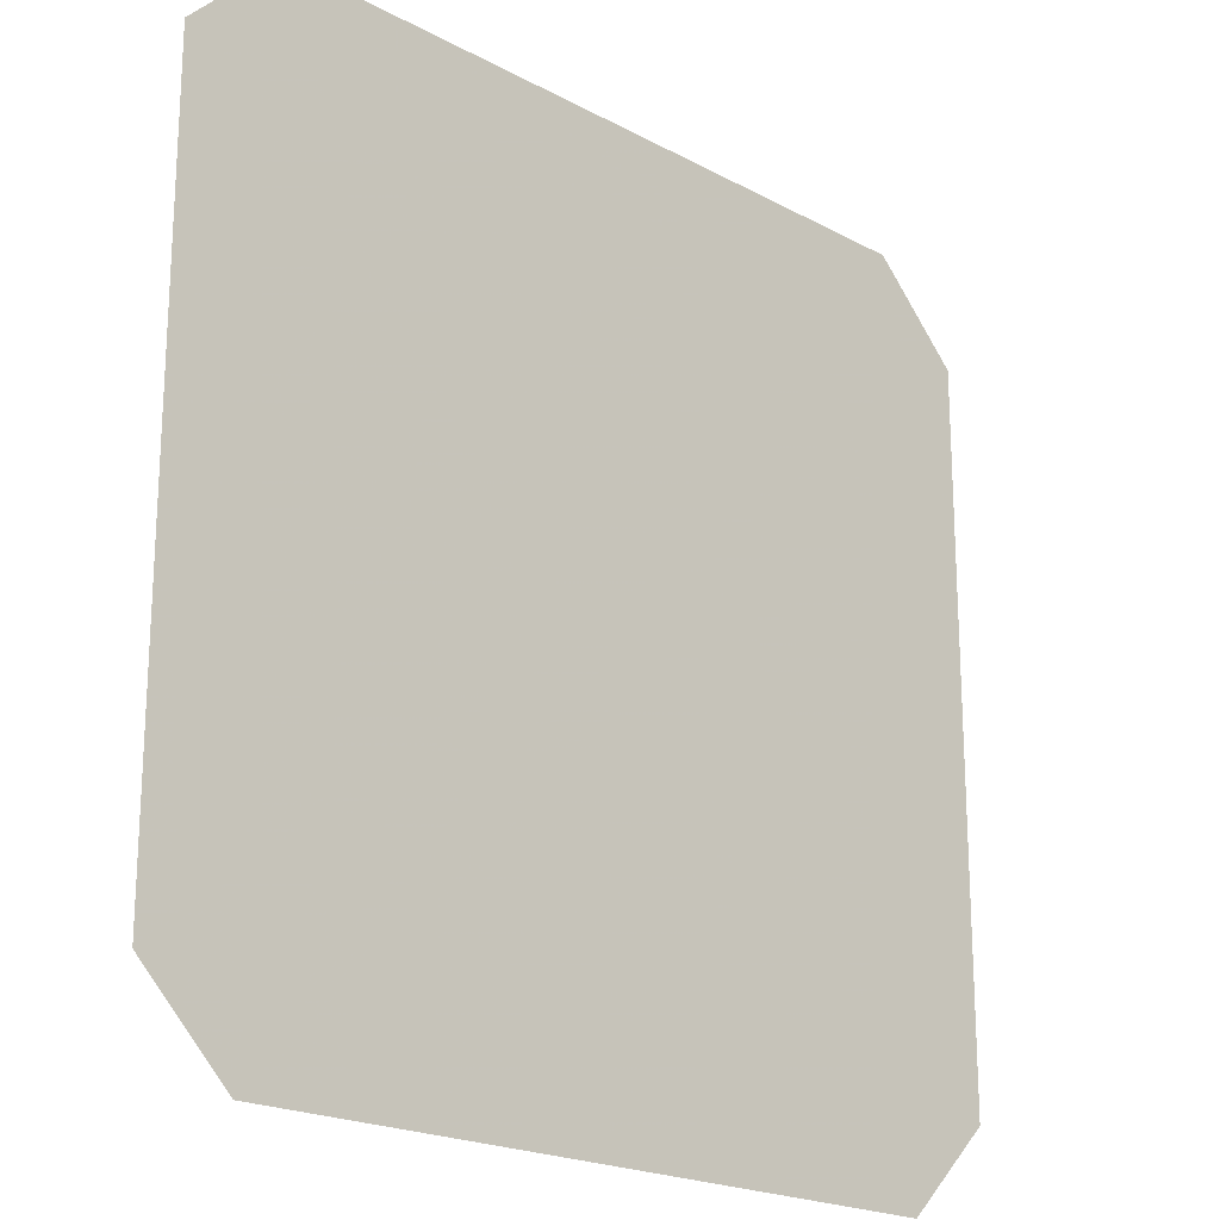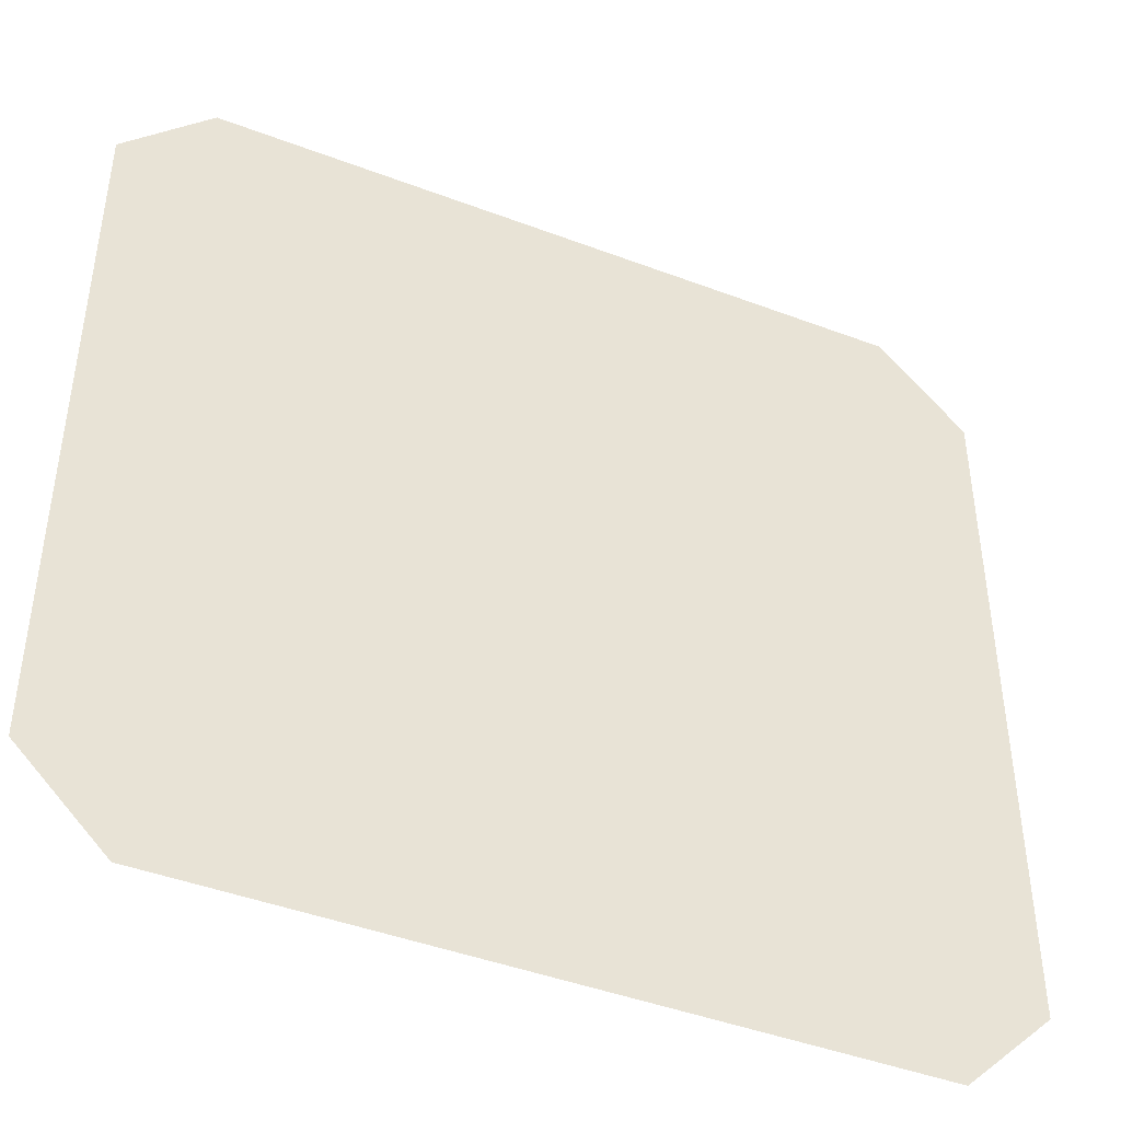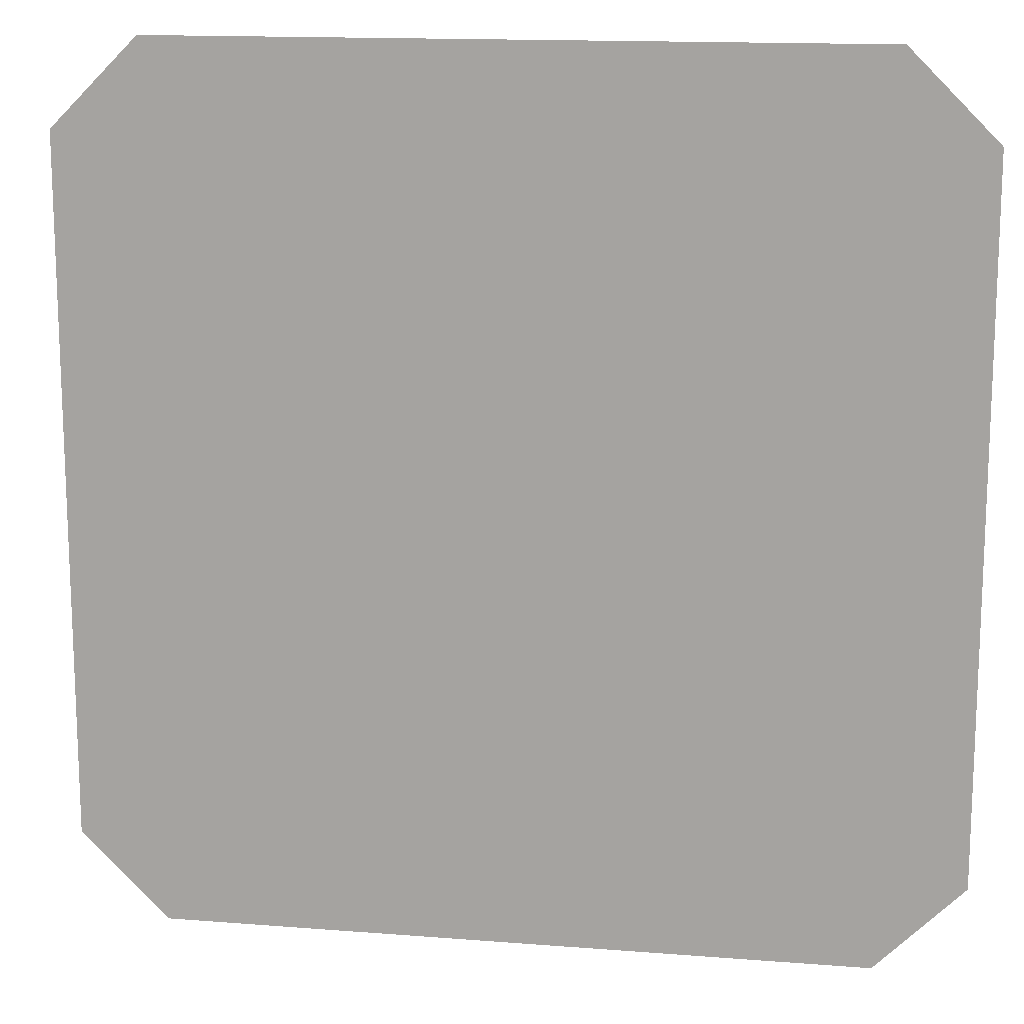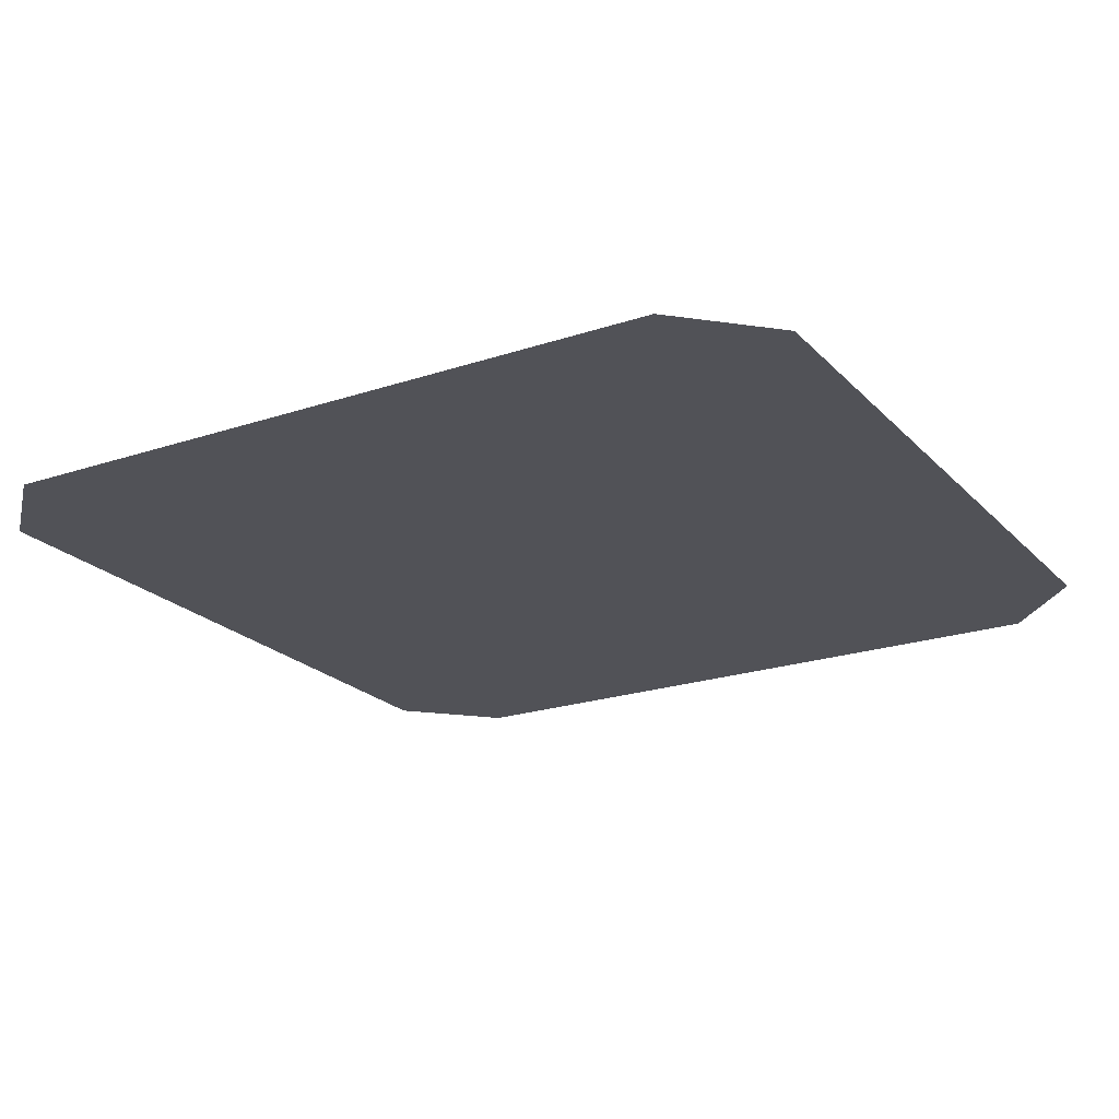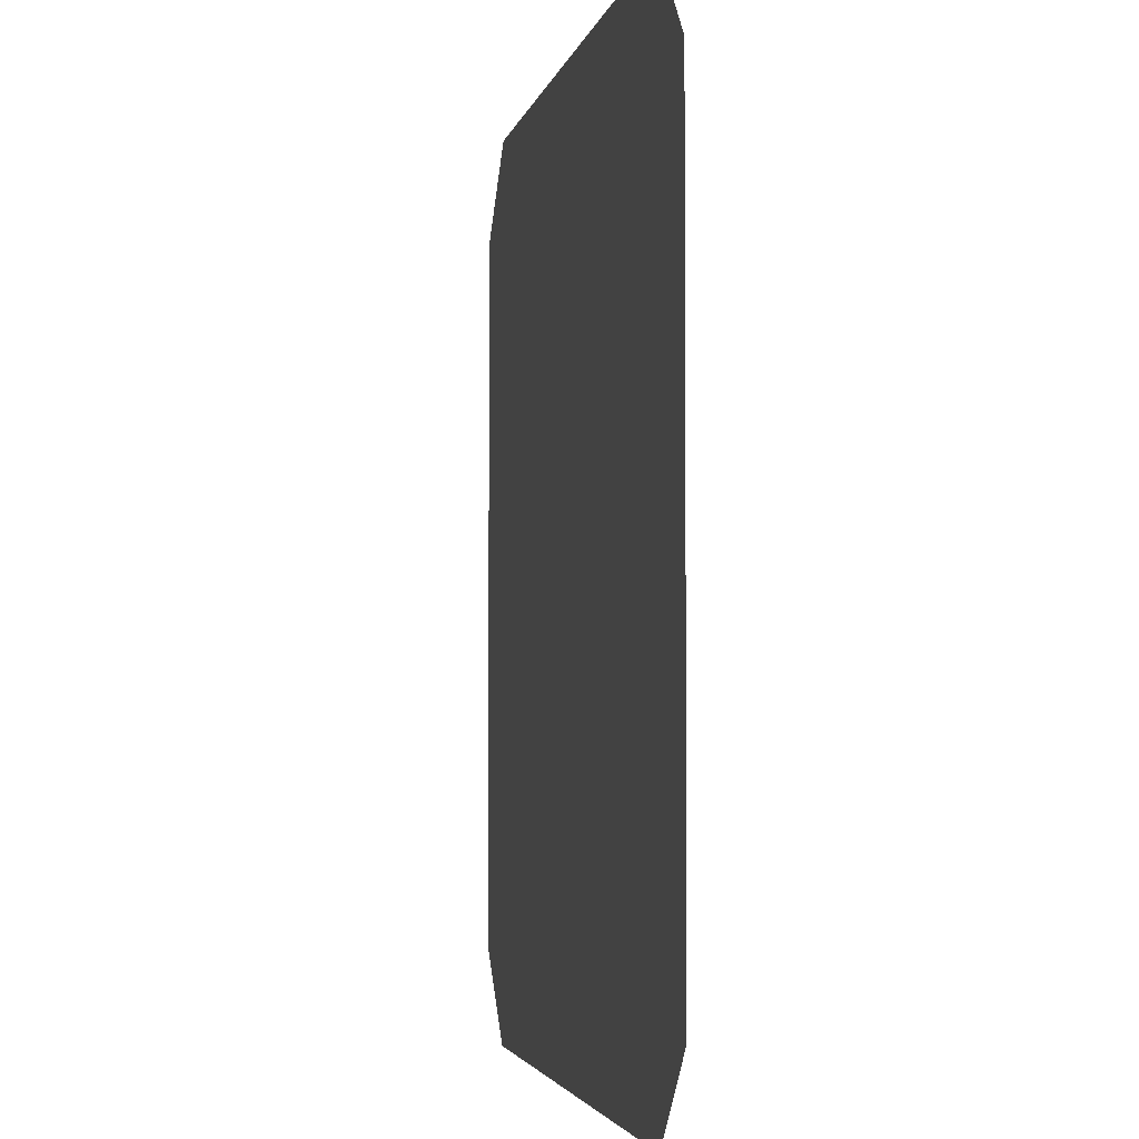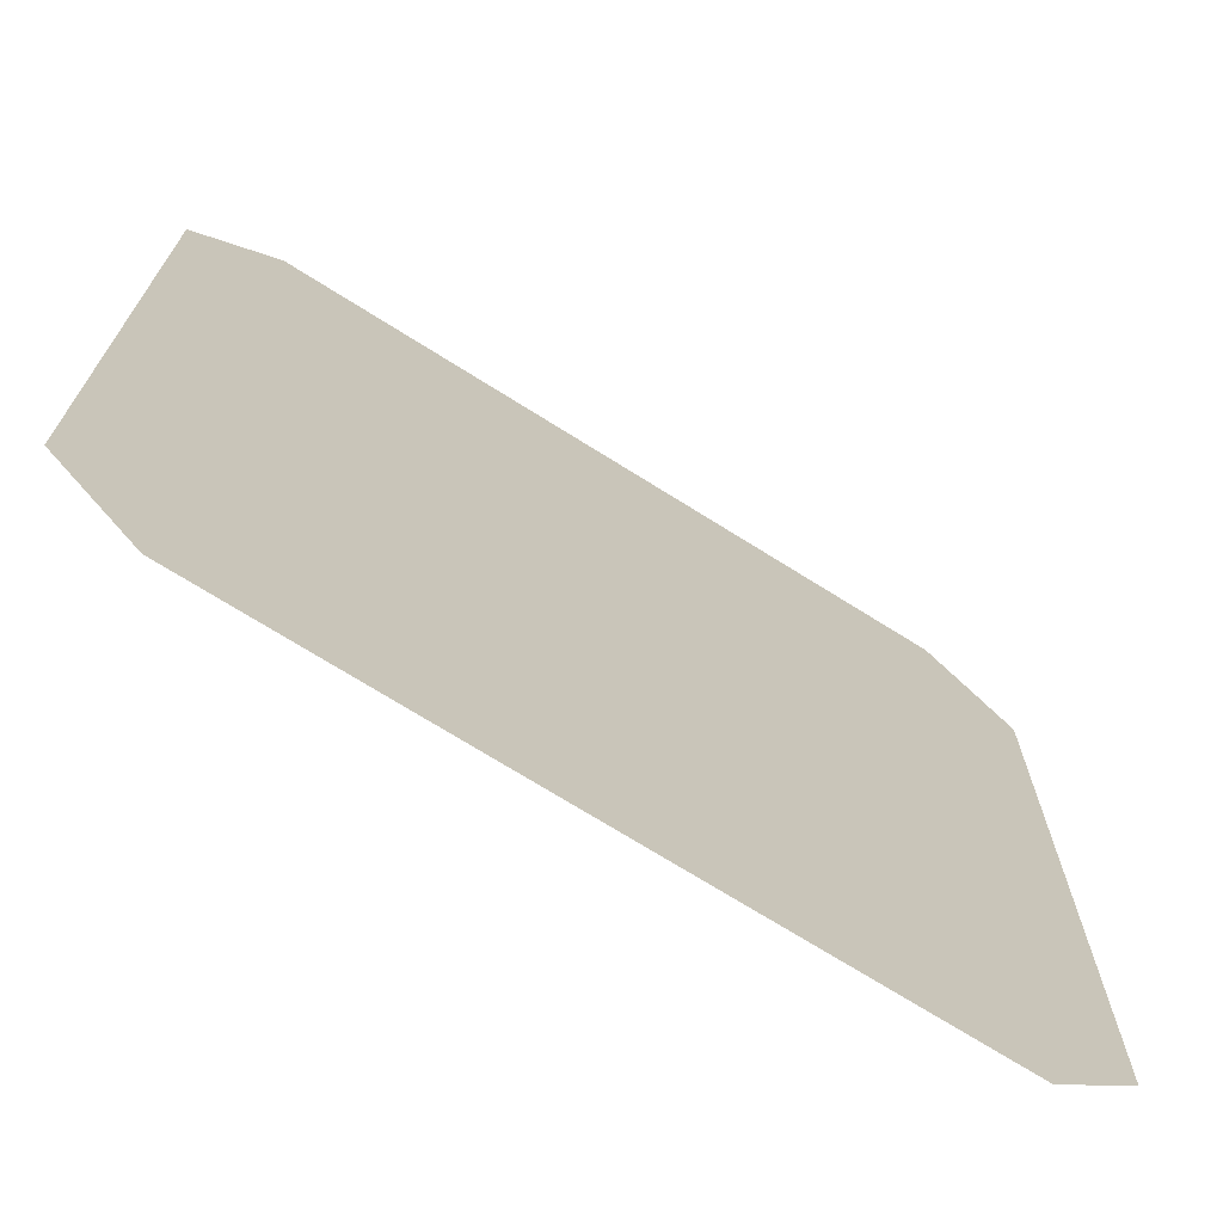
<metadata>
{"format":"obj","ext":"obj","renderer":"f3d","projection":"perspective","resolution":1024,"background":"white","views":[{"elev":-20.4,"azim":135.5,"up":"+Z"},{"elev":-44.2,"azim":156.1,"up":"+Z"},{"elev":14.6,"azim":9.7,"up":"+Z"},{"elev":-21.6,"azim":120.6,"up":"+Y"},{"elev":-3.2,"azim":-100.6,"up":"+Z"},{"elev":-71.3,"azim":147.8,"up":"+Z"}]}
</metadata>
<code>
o if/246/28/active
v 11 0 6
v 15 0 -3
v 19 0 7
v 17 0 12
v 14 0 20
v 9 0 16
v 1 0 24
v 1 0 18
v -11 0 21
v -8 0 16
v -21 0 12
v -15 0 9
v -22 0 0
v -16 0 -1
v -20 0 -14
v -12 0 -9
v -10 0 -22
v -5 0 -14
v 8 0 -22
v 4 0 -14
v 20 0 -14
v 9 0 -9
v 3 0 5
v 26 0 8
v -40 0 32
v -40 0 -32
v -32 0 -40
v 32 0 -40
v 40 0 -32
v 40 0 32
v 32 0 40
v -32 0 40
v -28 0 24
v -28 0 -24
v -24 0 -28
v 24 0 -28
v 28 0 -24
v 28 0 24
v 24 0 28
v -24 0 28
f 1 2 3
f 1 3 4
f 1 4 5
f 1 5 6
f 6 5 7
f 6 7 8
f 8 7 9
f 8 9 10
f 10 9 11
f 10 11 12
f 12 11 13
f 12 13 14
f 14 13 15
f 14 15 16
f 16 15 17
f 16 17 18
f 18 17 19
f 18 19 20
f 20 19 21
f 20 21 22
f 1 23 2
f 3 2 24
f 25 26 27
f 25 27 28
f 25 28 29
f 25 29 30
f 25 30 31
f 25 31 32
f 33 34 35
f 33 35 36
f 33 36 37
f 33 37 38
f 33 38 39
f 33 39 40

</code>
